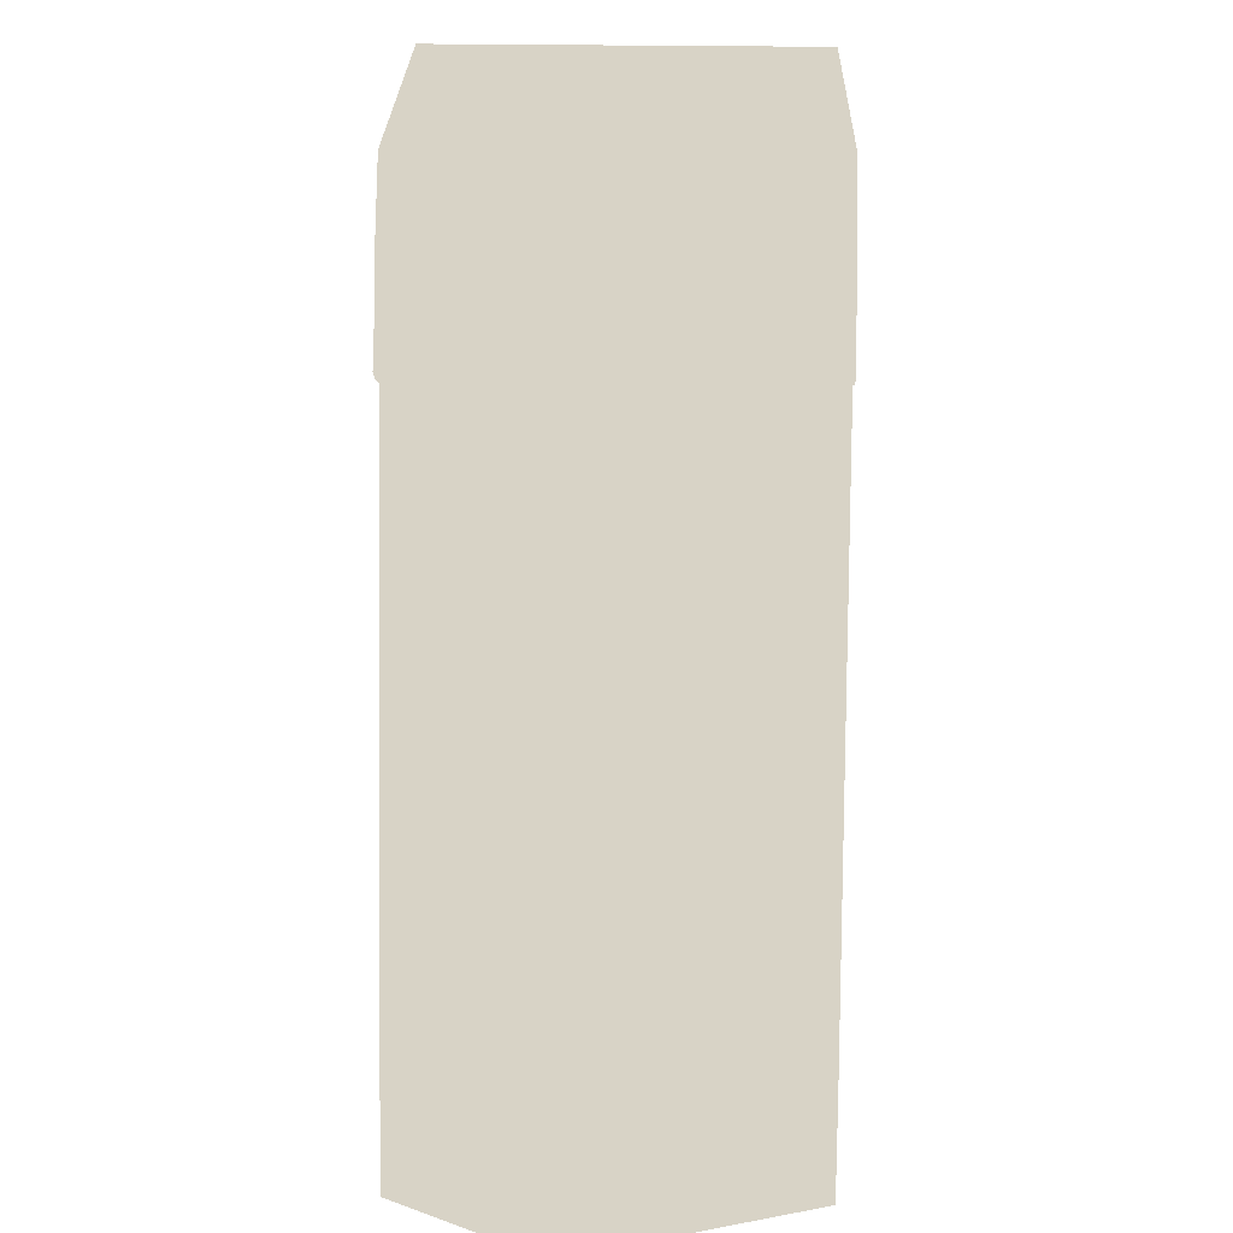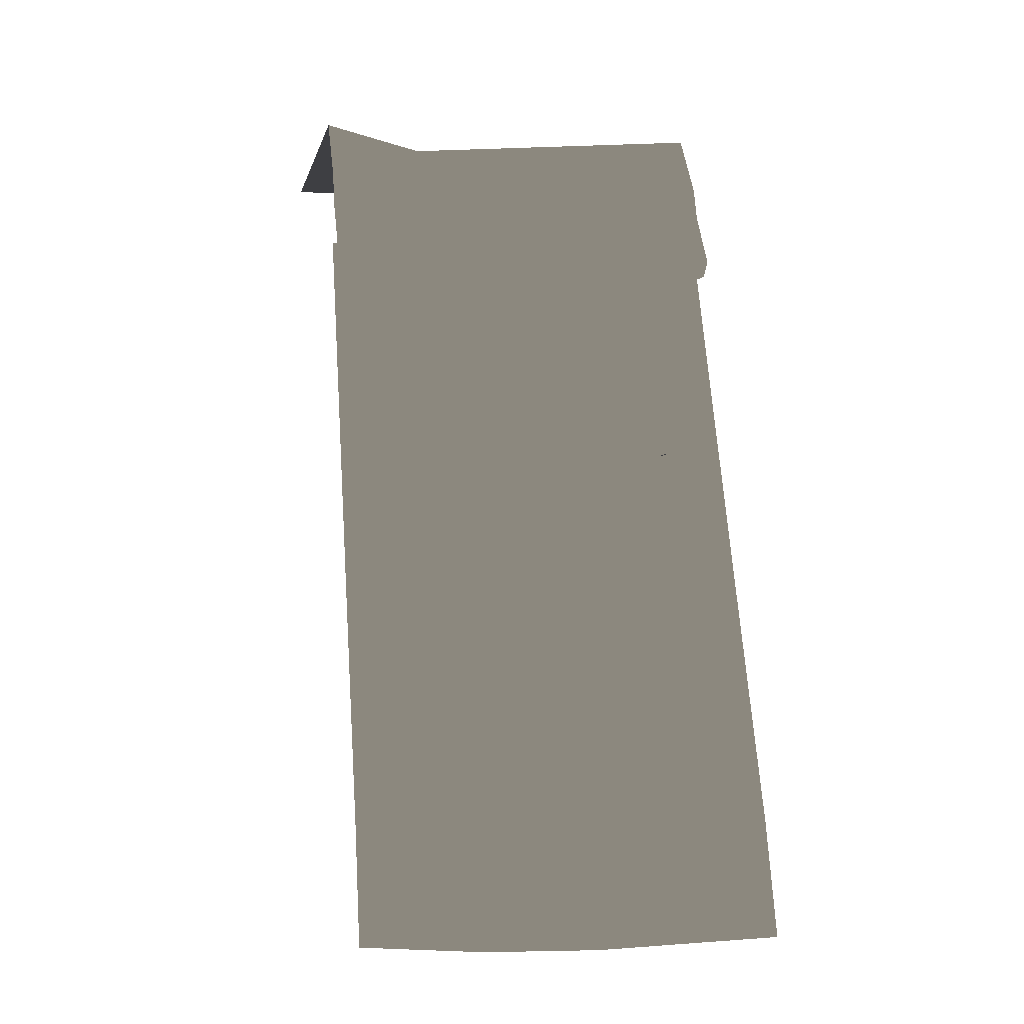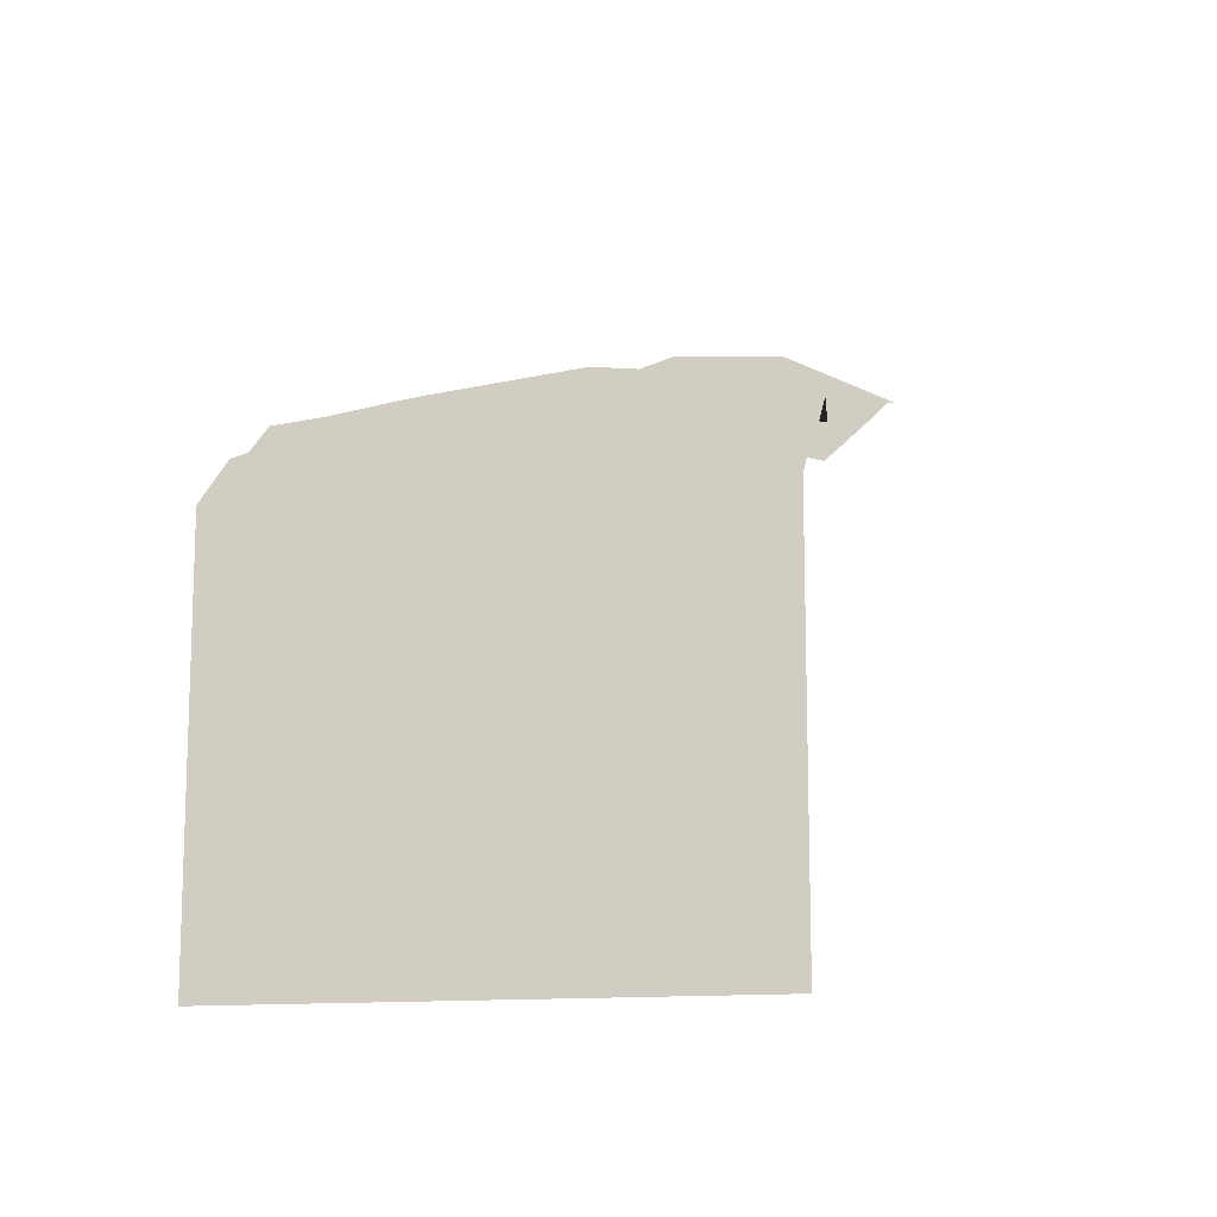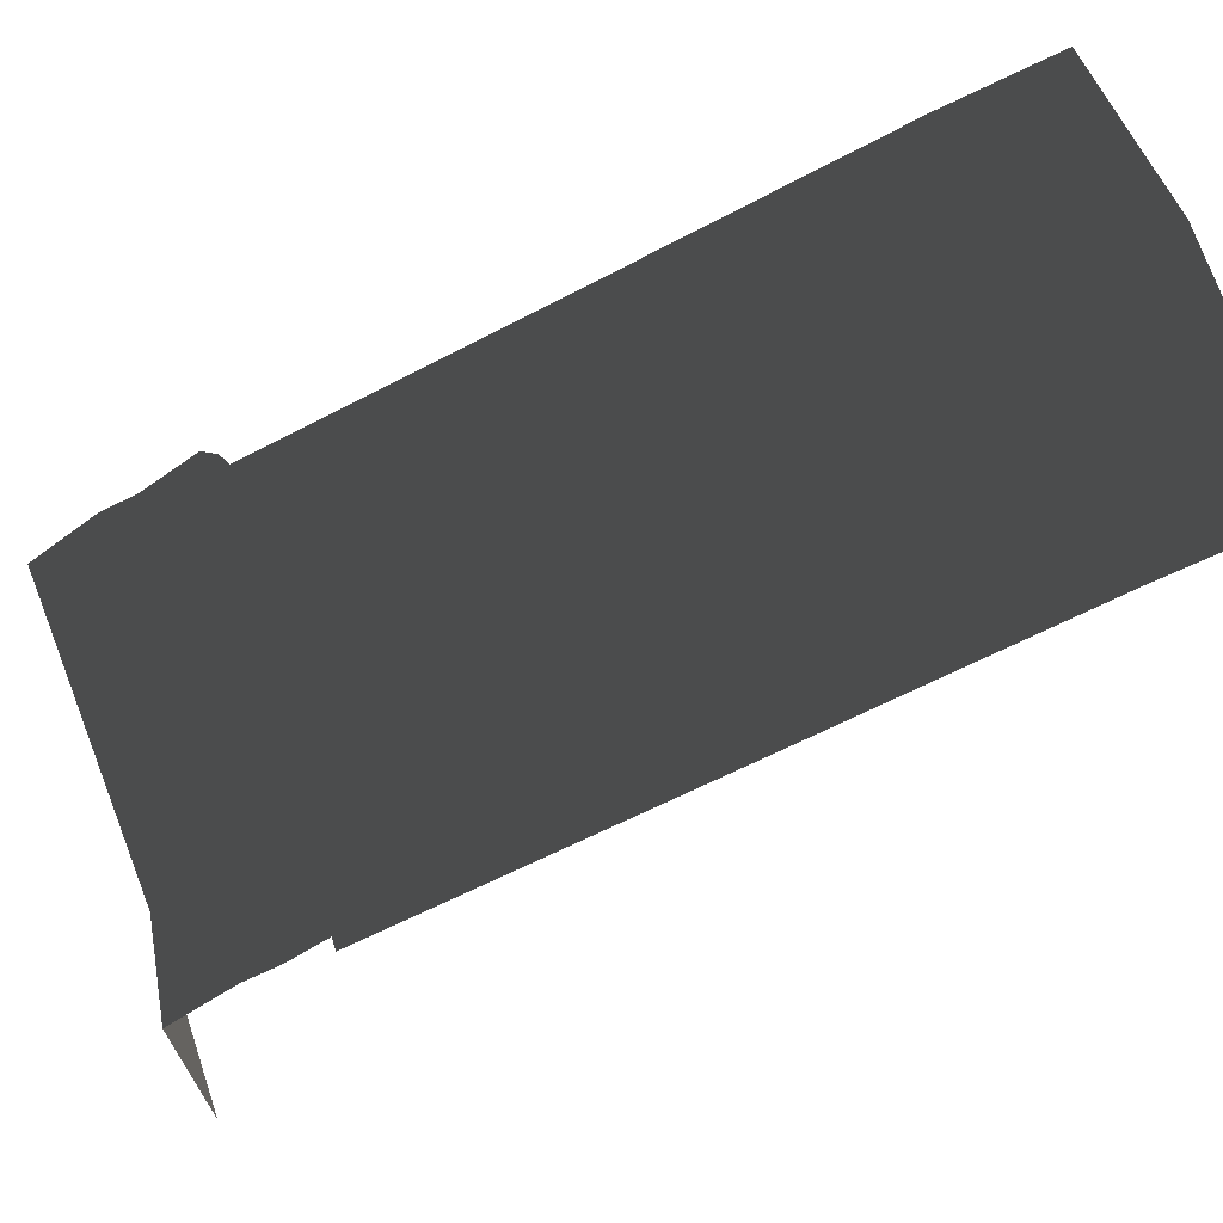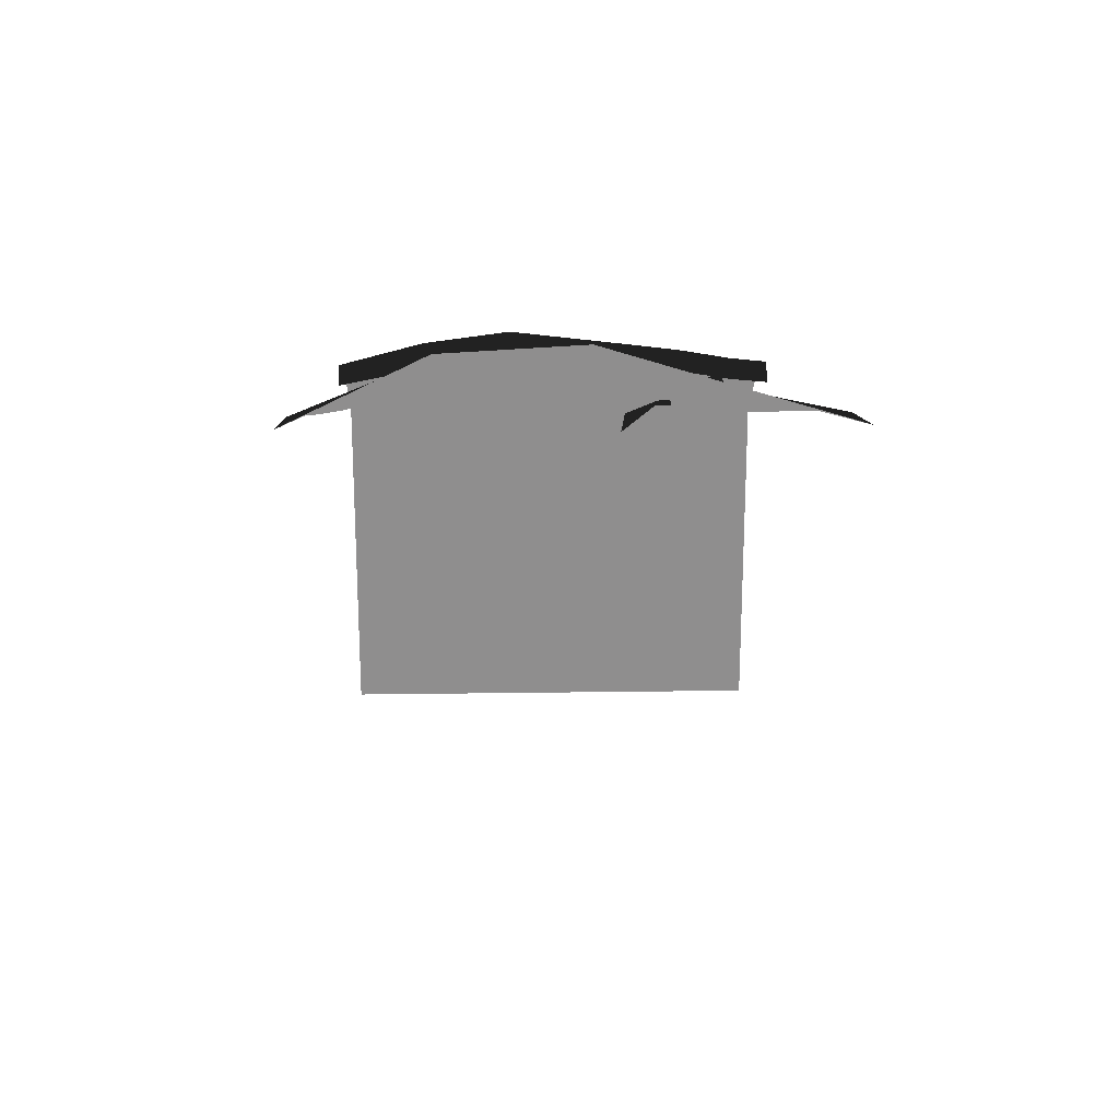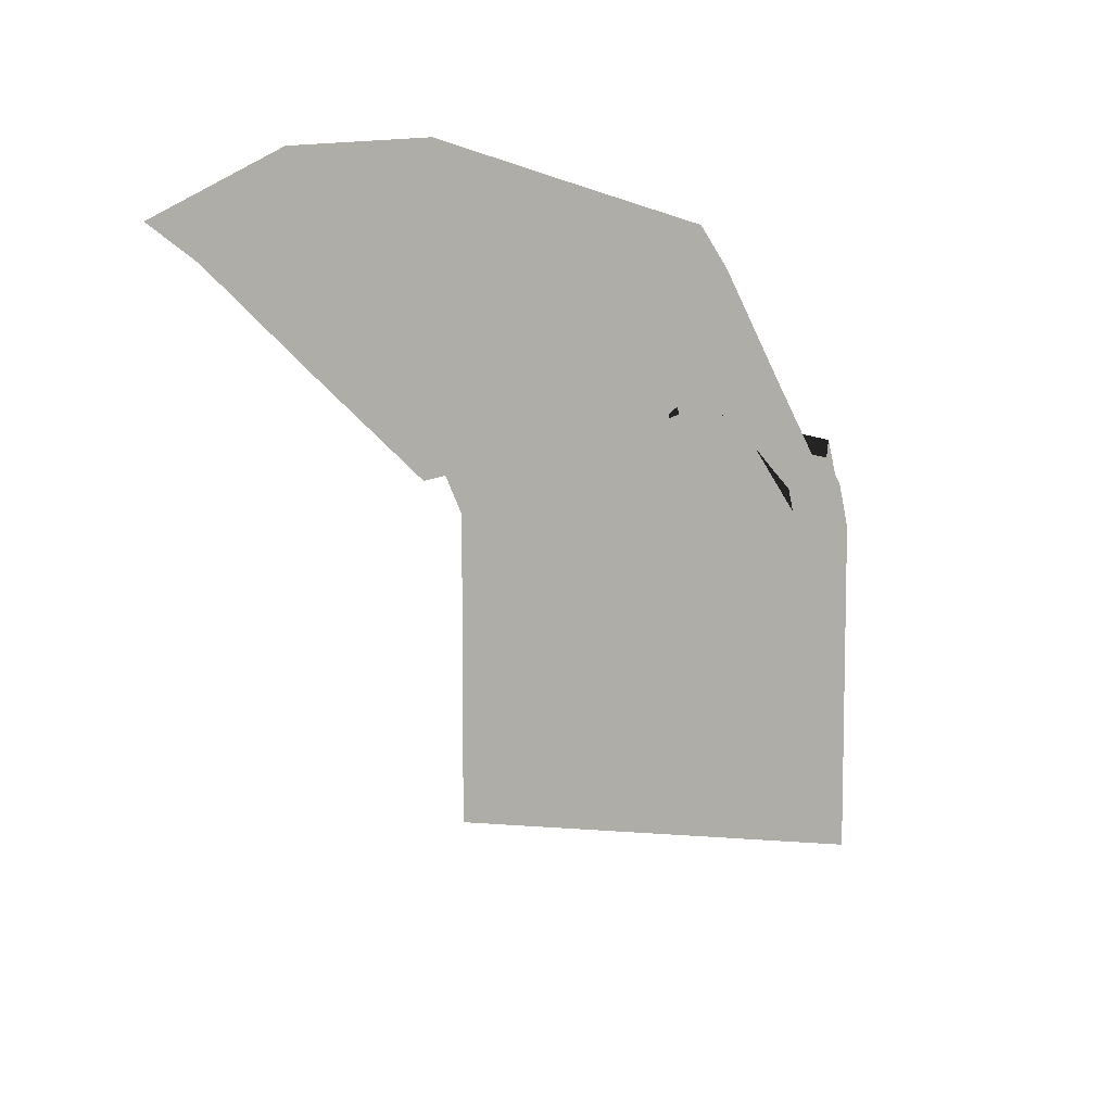
<metadata>
{"format":"obj","ext":"obj","renderer":"f3d","projection":"perspective","resolution":1024,"background":"white","views":[{"elev":28.1,"azim":1.5,"up":"+Y"},{"elev":-4.3,"azim":-11.0,"up":"+Y"},{"elev":-14.1,"azim":-170.0,"up":"+Z"},{"elev":68.2,"azim":-108.9,"up":"+Z"},{"elev":25.1,"azim":-1.3,"up":"+Z"},{"elev":8.7,"azim":13.2,"up":"+Z"}]}
</metadata>
<code>
g obj_Cliff_3
v -0.5035 1.609 0.7854
v -0.5035 2.462 0.4525
v -0.2358 2.462 0.5251
v -0.2361 1.609 0.9048
v -0.5035 0.9458 1.049
v 0.03183 2.462 0.4356
v -0.2358 0.9458 1.161
v -0.5035 0.6776 1.134
v -0.2361 0.6776 1.267
v 0.03131 1.609 0.8915
v 0.03183 0.9458 1.155
v 0.03131 0.6776 1.281
v 0.2673 0.6776 1.207
v 0.2676 0.9458 1.102
v 0.5034 0.6776 1.134
v 0.5034 0.9458 1.049
v 0.2673 1.609 0.8306
v 0.2676 2.462 0.4362
v 0.5034 1.609 0.7854
v 0.5034 2.462 0.4525
v 0.3704 1.921 0.6763
v 0.3387 1.877 0.6915
v 0.3466 1.877 0.72
v 0.3556 1.921 0.7416
v 0.4221 2.41 0.412
v 0.3387 1.877 0.7485
v 0.3975 2.41 0.5423
v 0.2918 1.863 0.7519
v 0.186 2.41 0.5423
v 0.228 1.921 0.7416
v 0.2448 1.877 0.7485
v 0.1615 2.41 0.412
v 0.237 1.877 0.72
v 0.2132 1.921 0.6763
v 0.2448 1.877 0.6915
v -0.3072 2.519 0.6006
v -0.5035 2.559 0.4847
v -0.5035 2.647 0.4533
v -0.2666 2.668 0.4915
v -0.5035 2.421 0.584
v -0.5035 2.816 0.3224
v -0.3713 2.354 0.6373
v -0.5035 2.387 0.5453
v -0.3704 2.317 0.5991
v -0.2156 2.275 0.696
v -0.2176 2.232 0.6547
v -0.04492 2.204 0.6721
v -0.1011 2.519 0.628
v -0.04542 2.254 0.709
v 0.1397 2.23 0.6474
v 0.1316 2.276 0.6852
v 0.1854 2.519 0.5931
v 0.2873 2.32 0.6533
v 0.2973 2.276 0.6159
v 0.4154 2.349 0.5686
v 0.3223 2.561 0.5446
v 0.411 2.388 0.6067
v 0.5034 2.387 0.5453
v 0.5034 2.421 0.584
v 0.5034 2.559 0.4847
v 0.5034 2.647 0.4533
v -0.238 2.785 0.2049
v 0.5034 2.816 0.3224
v 0.5034 2.816 -0.503
v -0.5035 2.816 -0.503
g obj_Cliff_3_0
f 3 2 1
f 4 3 1
f 4 1 5
f 6 3 4
f 7 4 5
f 5 8 7
f 8 9 7
f 10 6 4
f 10 4 7
f 7 9 11
f 11 10 7
f 9 12 11
f 12 13 11
f 13 14 11
f 11 14 10
f 14 13 15
f 16 14 15
f 10 17 6
f 14 17 10
f 14 16 17
f 17 18 6
f 16 19 17
f 18 17 19
f 20 18 19
f 23 22 21
f 23 21 24
f 24 21 25
f 24 26 23
f 25 27 24
f 28 26 24
f 24 27 29
f 28 24 30
f 29 30 24
f 30 31 28
f 29 32 30
f 33 31 30
f 34 30 32
f 33 30 34
f 34 35 33
f 38 37 36
f 36 39 38
f 37 40 36
f 39 41 38
f 40 42 36
f 40 43 42
f 43 44 42
f 42 44 45
f 36 42 45
f 44 46 45
f 46 47 45
f 48 36 45
f 36 48 39
f 47 49 45
f 49 48 45
f 49 47 50
f 51 48 49
f 51 49 50
f 52 48 51
f 48 52 39
f 53 51 50
f 52 51 53
f 54 53 50
f 54 55 53
f 56 52 53
f 52 56 39
f 55 57 53
f 57 56 53
f 55 58 57
f 58 59 57
f 59 60 57
f 60 56 57
f 60 61 56
f 56 61 39
f 62 39 61
f 61 63 62
f 62 41 39
f 62 63 64
f 41 62 65
f 65 62 64

</code>
